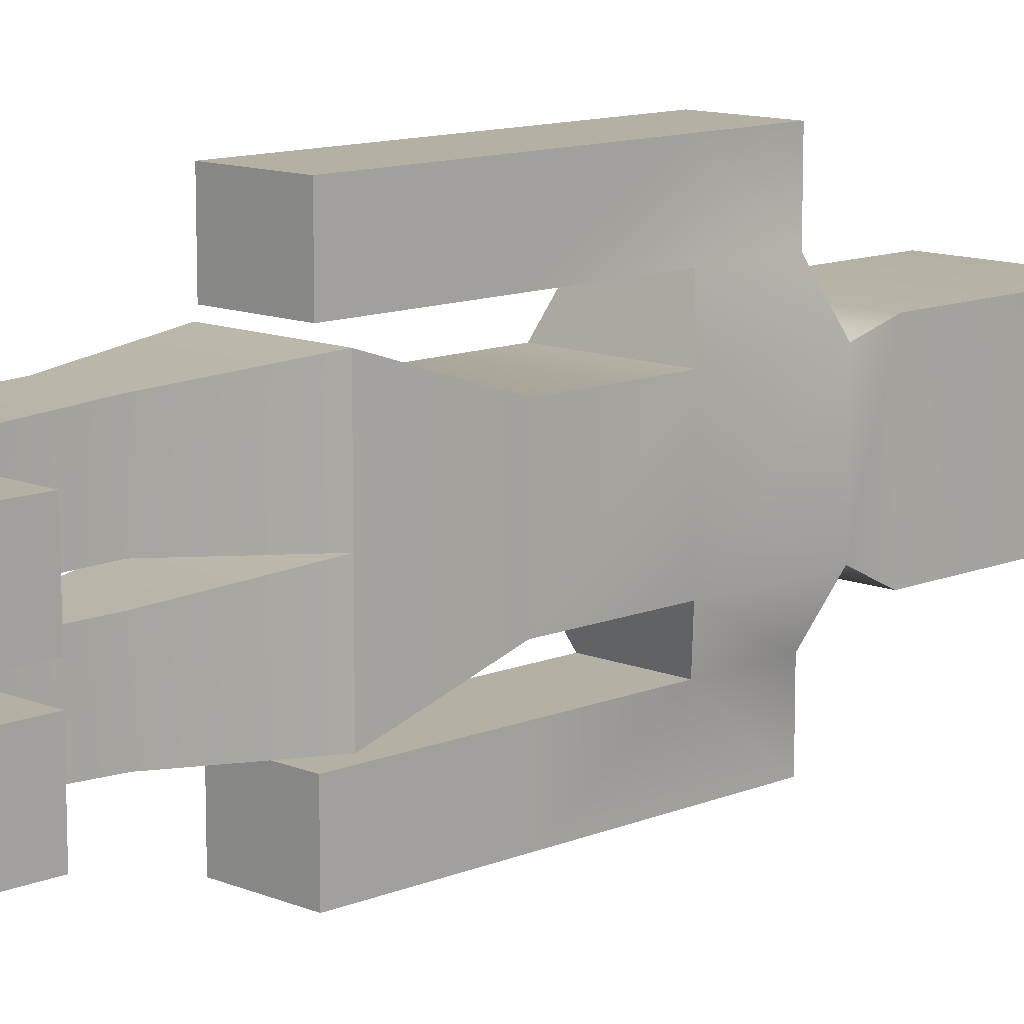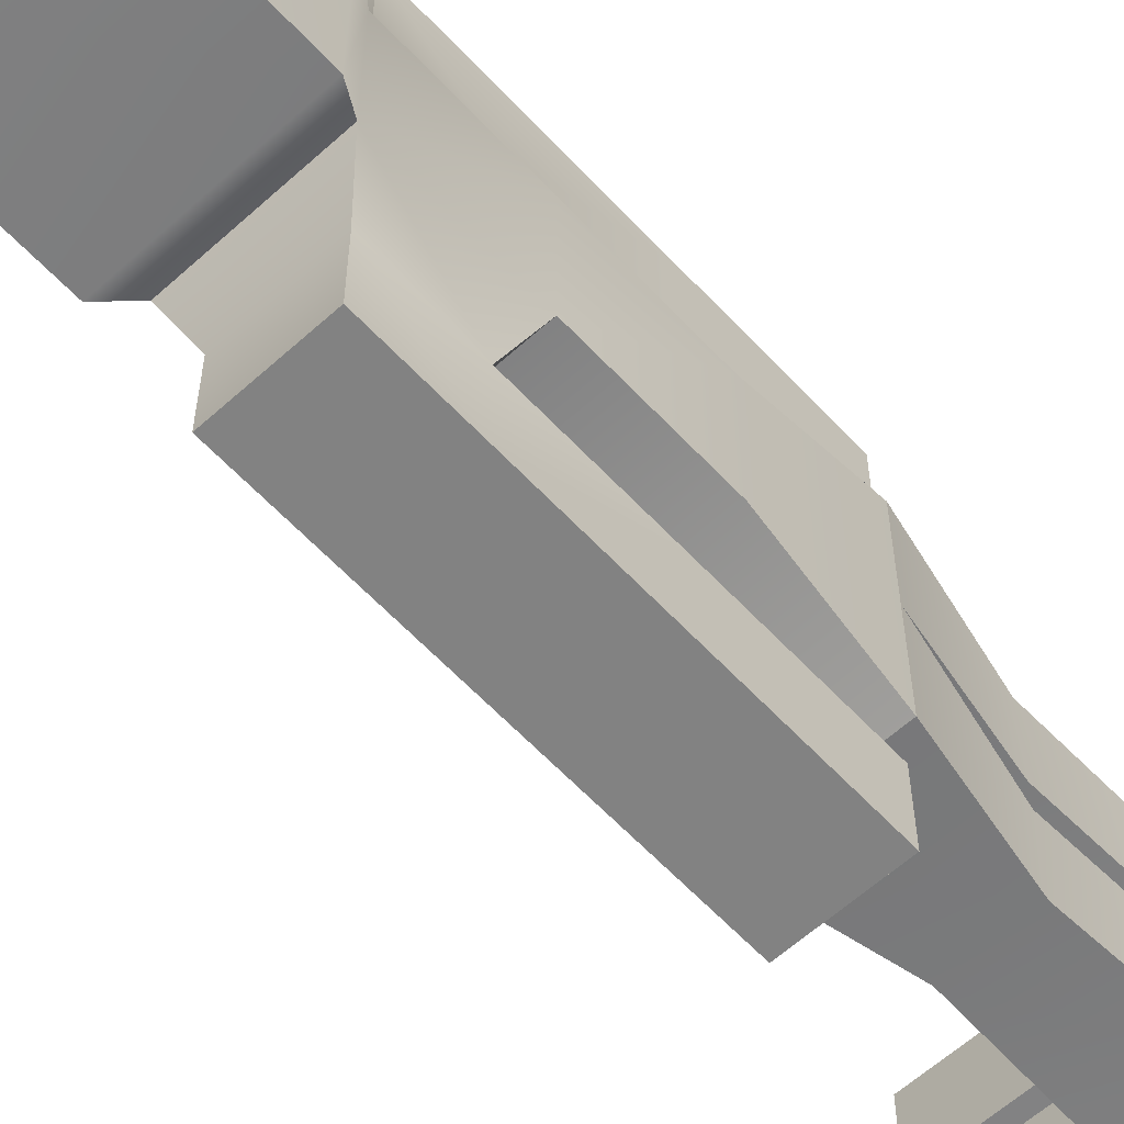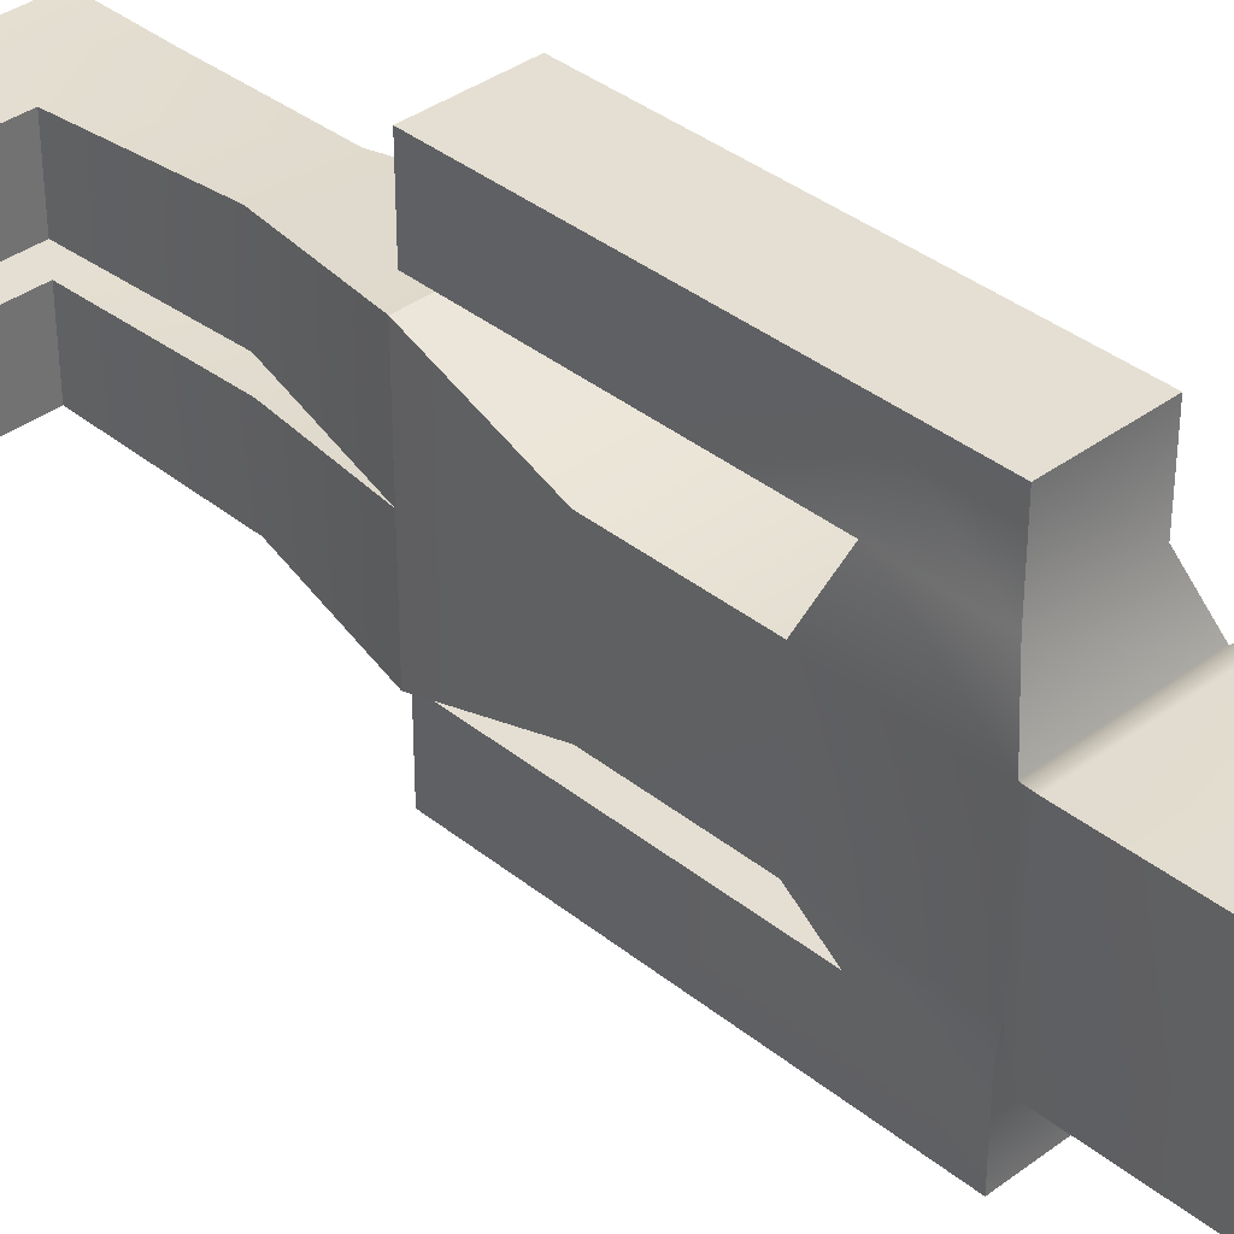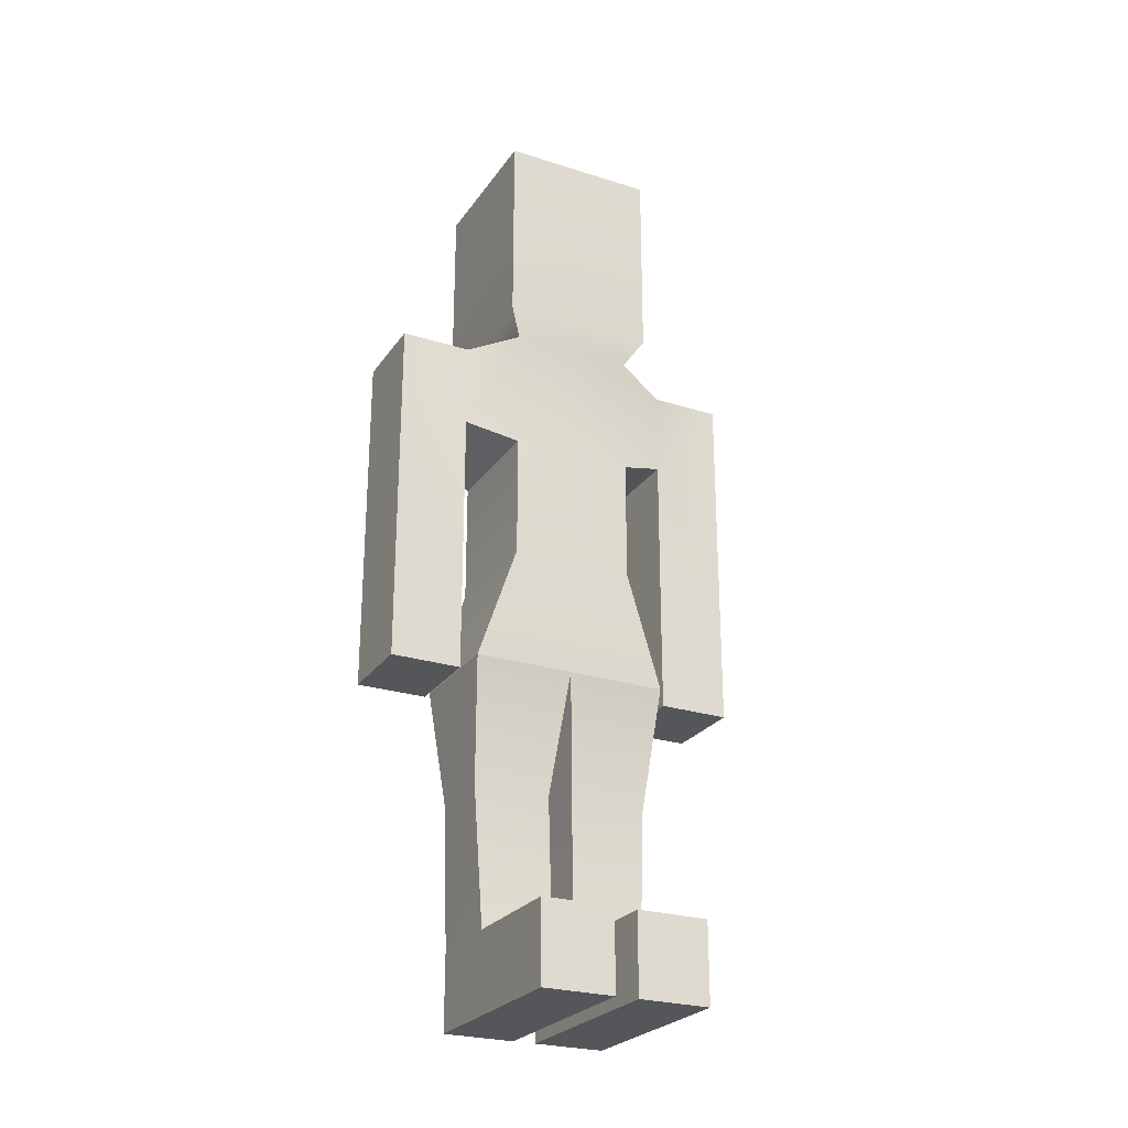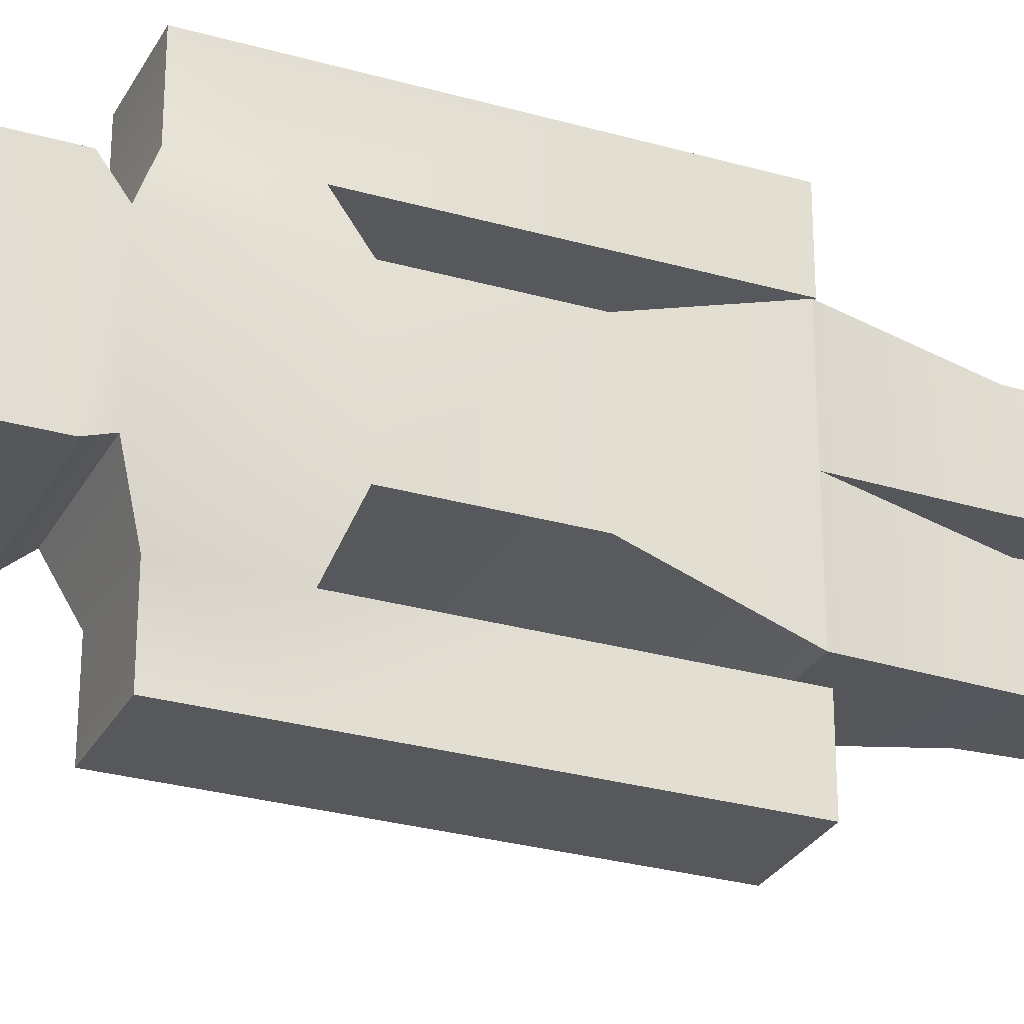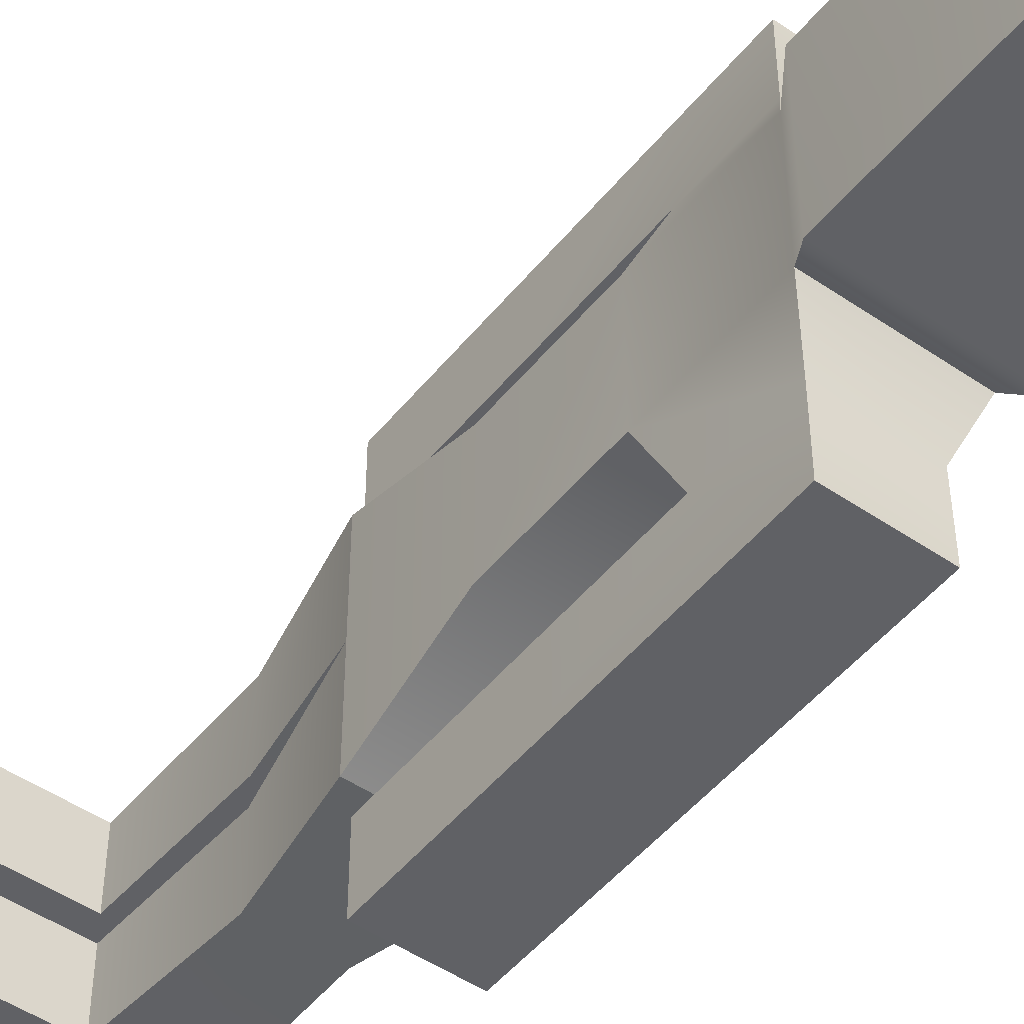
<metadata>
{"format":"obj","ext":"obj","renderer":"f3d","projection":"perspective","resolution":1024,"background":"white","views":[{"elev":11.6,"azim":45.0,"up":"+Z"},{"elev":-60.7,"azim":-137.3,"up":"+Z"},{"elev":36.9,"azim":136.1,"up":"+Z"},{"elev":-25.6,"azim":63.1,"up":"+Y"},{"elev":-28.3,"azim":-113.4,"up":"+Z"},{"elev":-49.1,"azim":142.8,"up":"+Z"}]}
</metadata>
<code>
g default
v -0.8454 3.691 0.5
v 0.1546 3.691 0.5
v -0.8454 4.691 0.5
v 0.1546 4.691 0.5
v -0.8454 4.691 -0.5
v 0.1546 4.691 -0.5
v -0.8454 3.691 -0.5
v 0.1546 3.691 -0.5
v -0.8454 5.691 0.5
v 0.1546 5.691 0.5
v 0.1546 5.691 -0.5
v -0.8454 5.691 -0.5
v -0.6914 4.845 0.9007
v 0.000735 4.845 0.9007
v 0.000735 5.537 0.9007
v -0.6914 5.537 0.9007
v -0.6914 4.845 -0.9007
v 0.000735 4.845 -0.9007
v -0.6914 5.537 -0.9007
v 0.000735 5.537 -0.9007
v -0.6914 4.845 1.474
v 0.000735 4.845 1.474
v 0.000735 5.537 1.474
v -0.6914 5.537 1.474
v -0.6914 4.845 -1.474
v 0.000735 4.845 -1.474
v -0.6914 5.537 -1.474
v 0.000735 5.537 -1.474
v -0.6914 3.832 0.9007
v 0.000735 3.832 0.9007
v 0.000735 3.832 1.474
v -0.6914 3.832 1.474
v -0.6914 3.832 -0.9007
v 0.000735 3.832 -0.9007
v -0.6914 3.832 -1.474
v 0.000735 3.832 -1.474
v -0.6914 2.668 0.9007
v 0.000735 2.668 0.9007
v 0.000735 2.668 1.474
v -0.6914 2.668 1.474
v -0.6914 2.668 -0.9007
v 0.000735 2.668 -0.9007
v -0.6914 2.668 -1.474
v 0.000735 2.668 -1.474
v -0.8124 2.751 -0.8092
v 0.1217 2.751 -0.8092
v 0.1217 2.751 0.8092
v -0.8124 2.751 0.8092
v 0.1217 2.751 0
v -0.8124 2.751 0
v -0.6269 1.765 -0.7286
v -0.06376 1.765 -0.7286
v -0.06376 1.765 -0.1
v -0.6269 1.765 -0.1
v -0.06376 1.765 0.1
v -0.6269 1.765 0.1
v -0.06376 1.765 0.7286
v -0.6269 1.765 0.7286
v -0.6721 0.6369 -0.668
v -0.01861 0.6369 -0.668
v -0.01861 0.6369 -0.09168
v -0.6721 0.6369 -0.09168
v -0.01861 0.6369 0.09168
v -0.6721 0.6369 0.09168
v -0.01861 0.6369 0.668
v -0.6721 0.6369 0.668
v -0.6721 0 -0.668
v -0.01861 0 -0.668
v -0.01861 0 -0.09168
v -0.6721 0 -0.09168
v -0.01861 0 0.09168
v -0.6721 0 0.09168
v -0.01861 0 0.668
v -0.6721 0 0.668
v 0.9705 0.6369 -0.668
v 0.9705 0.6369 -0.09168
v 0.9705 0 -0.09168
v 0.9705 0 -0.668
v 0.9705 0.6369 0.09168
v 0.9705 0.6369 0.668
v 0.9705 0 0.668
v 0.9705 0 0.09168
v -0.9705 5.884 0.6251
v 0.2798 5.884 0.6251
v 0.2798 5.884 -0.6251
v -0.9705 5.884 -0.6251
v -0.9705 7.495 0.6251
v 0.2798 7.495 0.6251
v 0.2798 7.495 -0.6251
v -0.9705 7.495 -0.6251
g dummyMan:pCube1
f 1 2 3
f 3 2 4
f 87 88 90
f 90 88 89
f 5 6 7
f 7 6 8
f 67 68 70
f 70 68 69
f 2 8 4
f 4 8 6
f 7 1 5
f 5 1 3
f 21 22 24
f 24 22 23
f 4 6 10
f 10 6 11
f 26 25 28
f 28 25 27
f 5 3 12
f 12 3 9
f 3 4 13
f 13 4 14
f 4 10 14
f 14 10 15
f 10 9 15
f 15 9 16
f 9 3 16
f 16 3 13
f 6 5 18
f 18 5 17
f 5 12 17
f 17 12 19
f 12 11 19
f 19 11 20
f 11 6 20
f 20 6 18
f 37 38 40
f 40 38 39
f 14 15 22
f 22 15 23
f 15 16 23
f 23 16 24
f 16 13 24
f 24 13 21
f 42 41 44
f 44 41 43
f 17 19 25
f 25 19 27
f 19 20 27
f 27 20 28
f 20 18 28
f 28 18 26
f 13 14 29
f 29 14 30
f 14 22 30
f 30 22 31
f 22 21 31
f 31 21 32
f 21 13 32
f 32 13 29
f 18 17 34
f 34 17 33
f 17 25 33
f 33 25 35
f 25 26 35
f 35 26 36
f 26 18 36
f 36 18 34
f 29 30 37
f 37 30 38
f 30 31 38
f 38 31 39
f 31 32 39
f 39 32 40
f 32 29 40
f 40 29 37
f 34 33 42
f 42 33 41
f 33 35 41
f 41 35 43
f 35 36 43
f 43 36 44
f 36 34 44
f 44 34 42
f 7 8 45
f 45 8 46
f 47 49 2
f 2 49 8
f 8 49 46
f 2 1 47
f 47 1 48
f 45 50 7
f 7 50 1
f 1 50 48
f 72 71 74
f 74 71 73
f 45 46 51
f 51 46 52
f 49 53 46
f 46 53 52
f 49 50 53
f 53 50 54
f 50 45 54
f 54 45 51
f 50 49 56
f 56 49 55
f 49 47 55
f 55 47 57
f 47 48 57
f 57 48 58
f 50 56 48
f 48 56 58
f 51 52 59
f 59 52 60
f 52 53 60
f 60 53 61
f 53 54 61
f 61 54 62
f 51 59 54
f 54 59 62
f 56 55 64
f 64 55 63
f 57 65 55
f 55 65 63
f 57 58 65
f 65 58 66
f 58 56 66
f 66 56 64
f 59 60 67
f 67 60 68
f 75 76 78
f 78 76 77
f 61 62 69
f 69 62 70
f 62 59 70
f 70 59 67
f 64 63 72
f 72 63 71
f 79 80 82
f 82 80 81
f 65 66 73
f 73 66 74
f 66 64 74
f 74 64 72
f 60 61 75
f 75 61 76
f 61 69 76
f 76 69 77
f 69 68 77
f 77 68 78
f 68 60 78
f 78 60 75
f 63 65 79
f 79 65 80
f 65 73 80
f 80 73 81
f 73 71 81
f 81 71 82
f 71 63 82
f 82 63 79
f 9 10 83
f 83 10 84
f 10 11 84
f 84 11 85
f 11 12 85
f 85 12 86
f 12 9 86
f 86 9 83
f 83 84 87
f 87 84 88
f 84 85 88
f 88 85 89
f 85 86 89
f 89 86 90
f 86 83 90
f 90 83 87

</code>
